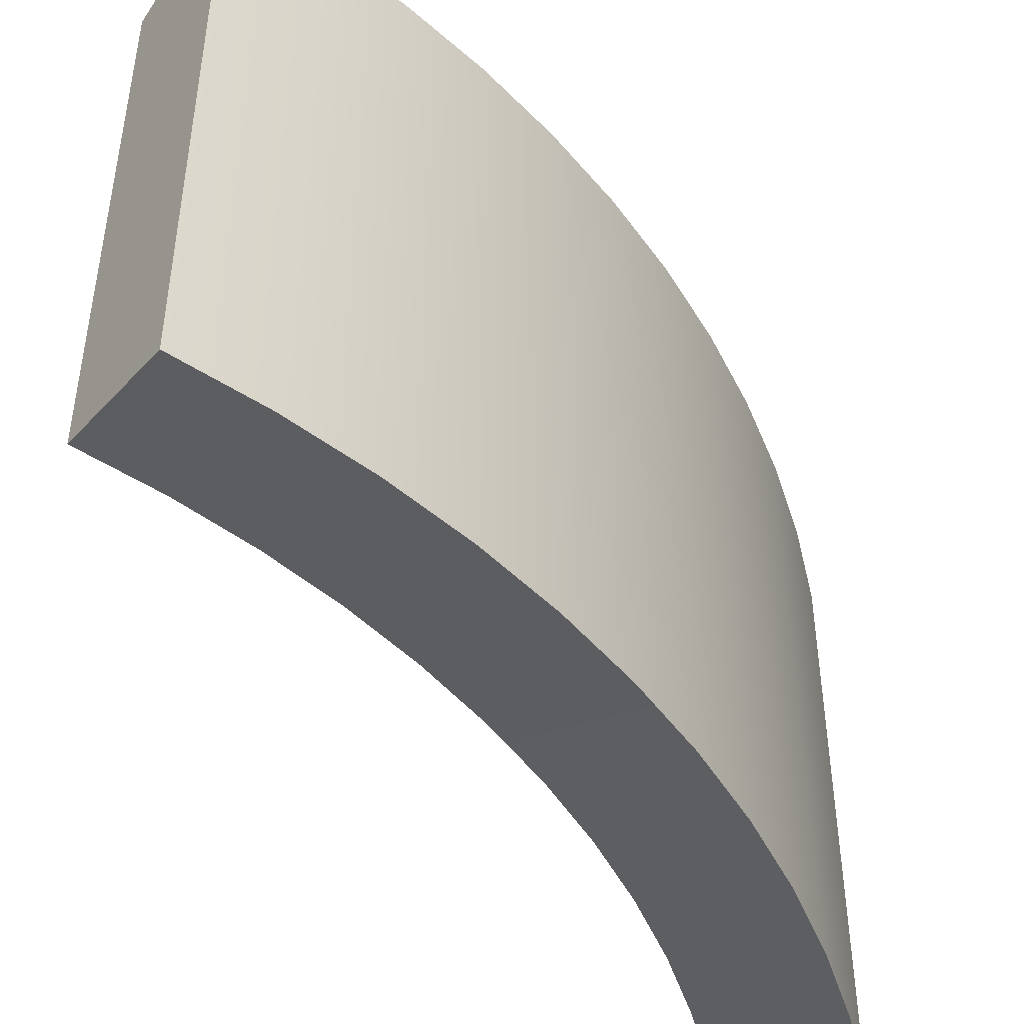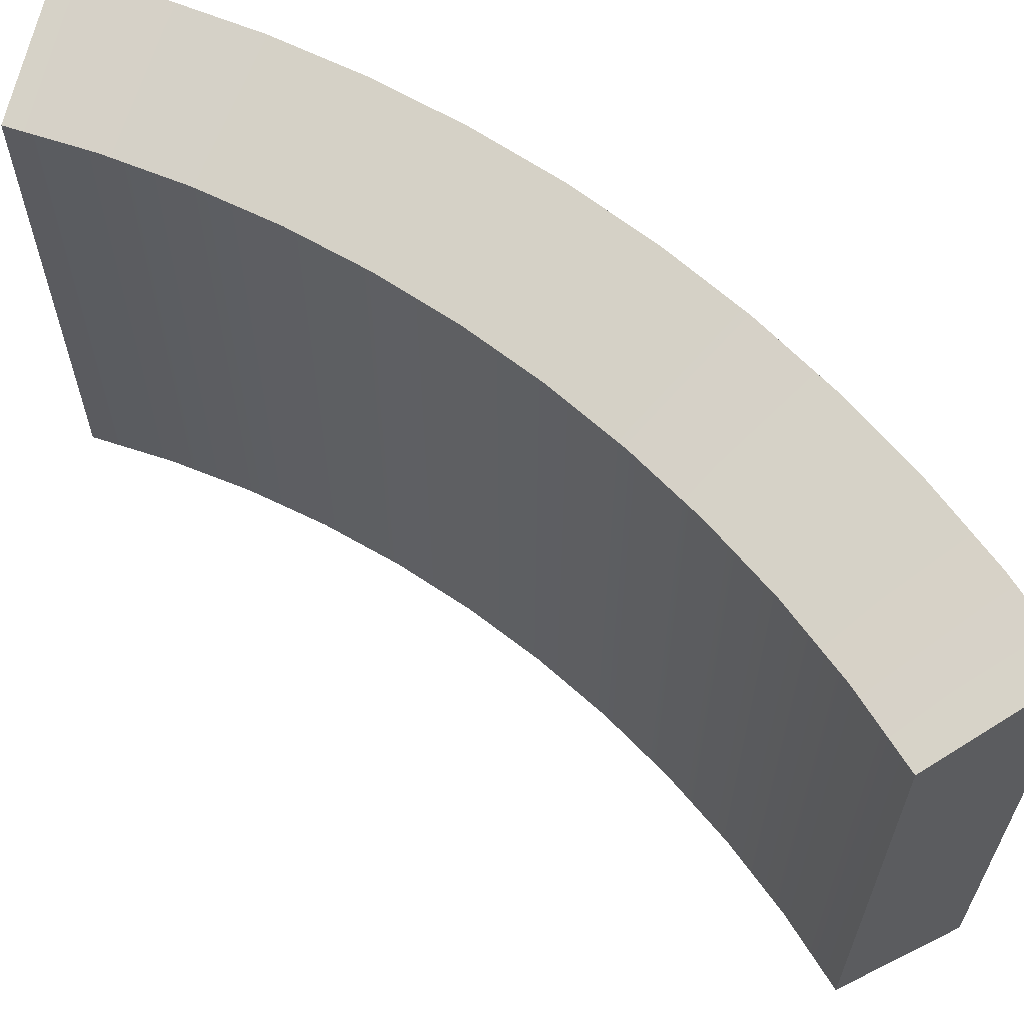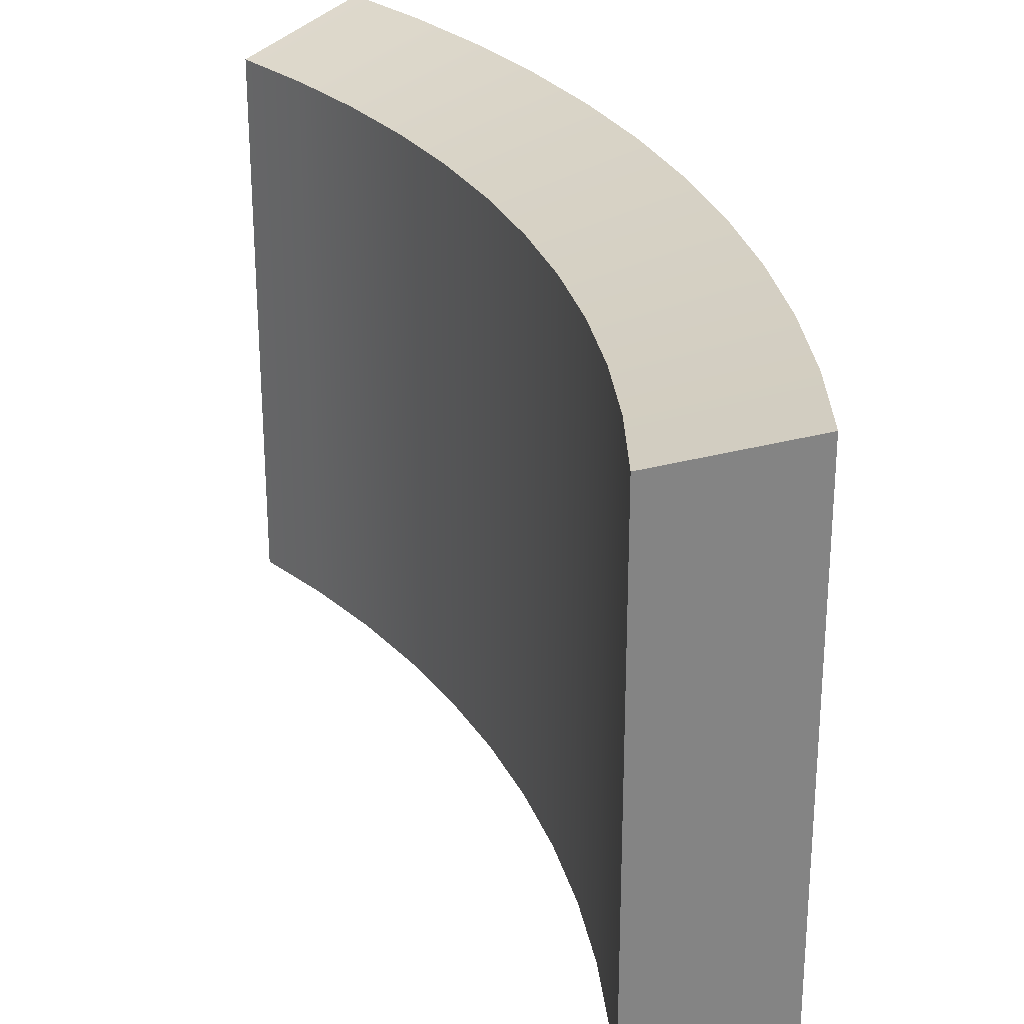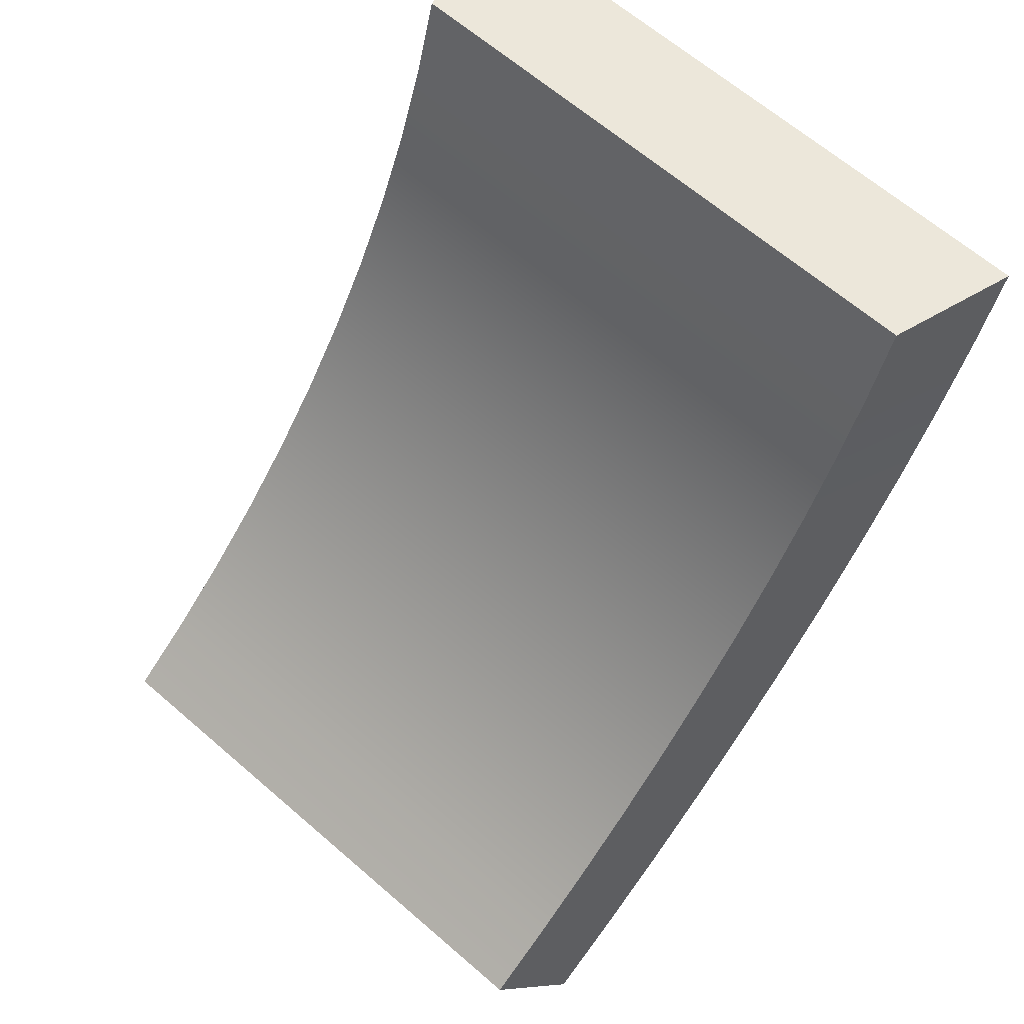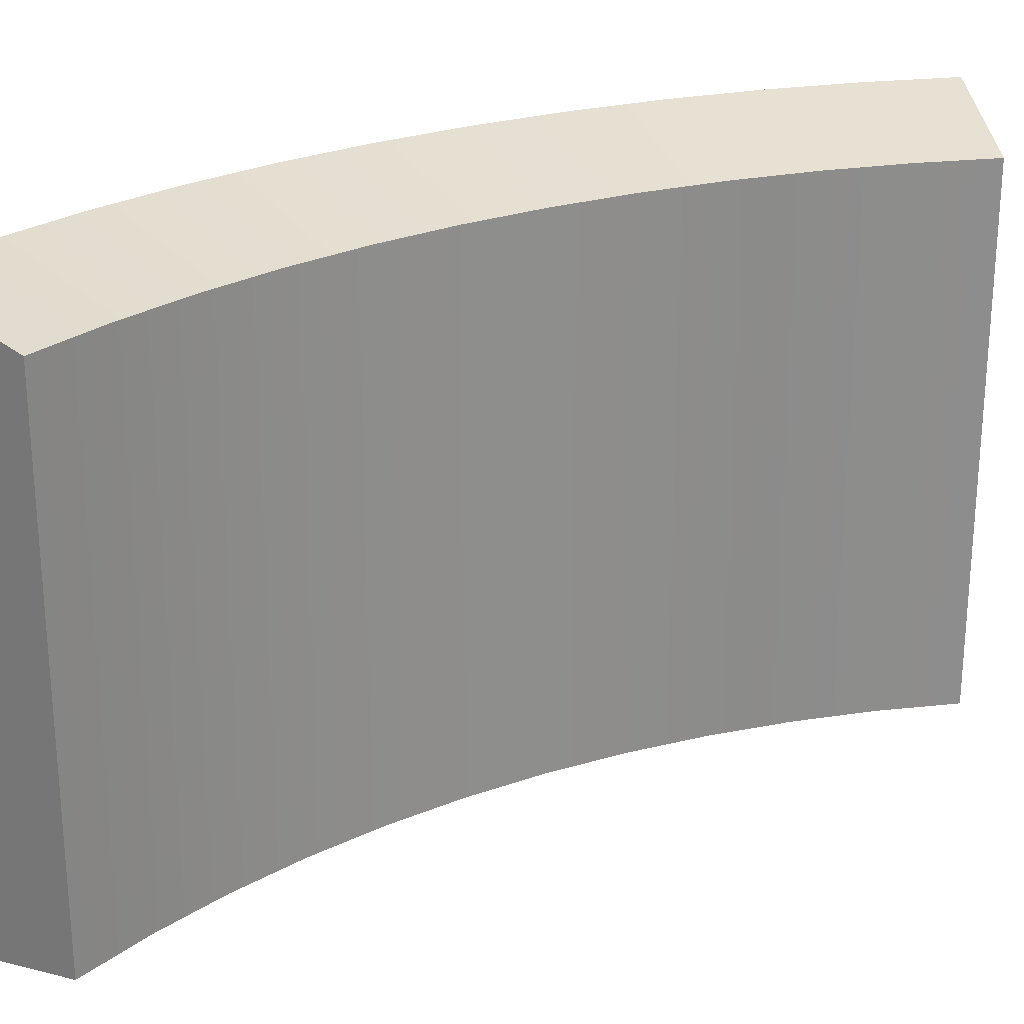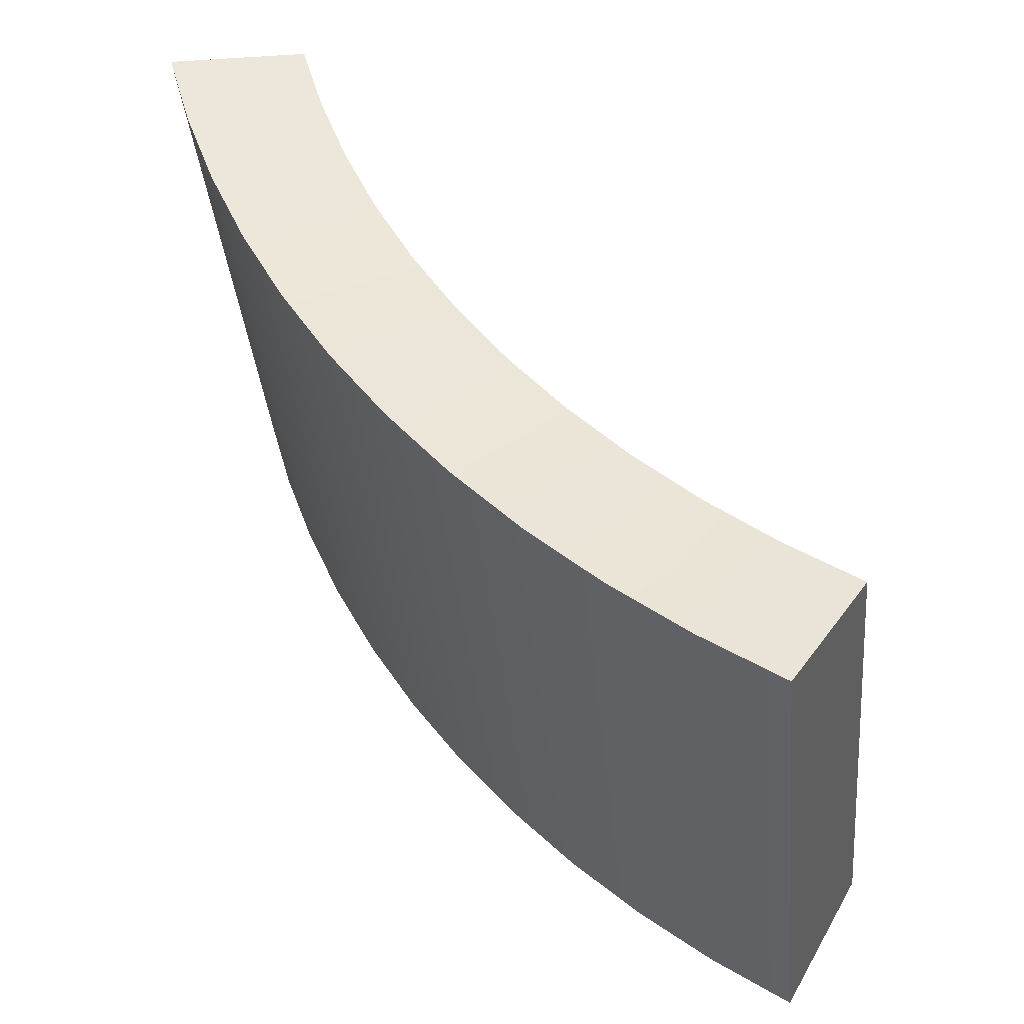
<metadata>
{"format":"obj","ext":"obj","renderer":"f3d","projection":"perspective","resolution":1024,"background":"white","views":[{"elev":-46.9,"azim":177.3,"up":"+Y"},{"elev":63.9,"azim":92.5,"up":"+Y"},{"elev":28.5,"azim":122.4,"up":"+Y"},{"elev":64.7,"azim":131.1,"up":"+Z"},{"elev":25.7,"azim":24.0,"up":"+Y"},{"elev":-37.3,"azim":5.4,"up":"+Z"}]}
</metadata>
<code>
o CircleBlock16
v -2.555 -2.568 3.398
v -2.337 -2.568 2.637
v -2.555 2.568 3.398
v -1.418 -2.303 3.682
v -1.222 -2.303 2.999
v -1.418 2.303 3.682
v -1.222 2.303 2.999
v -2.337 2.568 2.637
v -0.9789 2.303 2.331
v -0.9789 -2.303 2.331
v -2.066 2.568 1.892
v -0.69 2.303 1.683
v -0.69 -2.303 1.683
v -1.744 2.568 1.169
v -0.3565 2.303 1.056
v 0.01981 2.303 0.4533
v -0.3565 -2.303 1.056
v -1.372 2.568 0.4695
v -1.372 -2.568 0.4695
v -0.952 2.568 -0.2022
v -0.952 -2.568 -0.2022
v -0.4864 2.568 -0.8429
v -0.4864 -2.568 -0.8429
v 0.02268 2.568 -1.45
v 0.4373 2.303 -0.1213
v 0.4373 -2.303 -0.1213
v 0.8938 2.303 -0.6653
v 0.8938 -2.303 -0.6653
v 1.387 2.303 -1.176
v 1.387 -2.303 -1.176
v 1.915 2.303 -1.651
v 0.5729 2.568 -2.019
v 0.5729 -2.568 -2.019
v 1.161 2.568 -2.549
v 1.161 -2.568 -2.549
v 1.786 2.568 -3.037
v 2.442 2.568 -3.48
v 2.475 2.303 -2.089
v 1.786 -2.568 -3.037
v 2.442 -2.568 -3.48
v 2.475 -2.303 -2.089
v 1.915 -2.303 -1.651
v 3.063 -2.303 -2.486
v 3.063 2.303 -2.486
v 0.02268 -2.568 -1.45
v 0.01981 -2.303 0.4533
v -1.744 -2.568 1.169
v -2.066 -2.568 1.892
f 2 1 3 8
f 2 5 4 1
f 6 3 1 4
f 5 7 6 4
f 3 6 7 8
f 8 7 9 11
f 10 9 7 5
f 13 12 9 10
f 11 9 12 14
f 17 15 12 13
f 14 12 15 18
f 46 16 15 17
f 18 15 16 20
f 19 47 14 18
f 21 19 18 20
f 23 21 20 22
f 20 16 25 22
f 45 23 22 24
f 22 25 27 24
f 26 25 16 46
f 28 27 25 26
f 30 29 27 28
f 24 27 29 32
f 42 31 29 30
f 32 29 31 34
f 33 45 24 32
f 35 33 32 34
f 39 35 34 36
f 34 31 38 36
f 40 39 36 37
f 36 38 44 37
f 39 41 42 35
f 40 43 41 39
f 41 38 31 42
f 43 44 38 41
f 44 43 40 37
f 35 42 30 33
f 33 30 28 45
f 45 28 26 23
f 23 26 46 21
f 21 46 17 19
f 19 17 13 47
f 47 48 11 14
f 47 13 10 48
f 48 2 8 11
f 48 10 5 2

</code>
